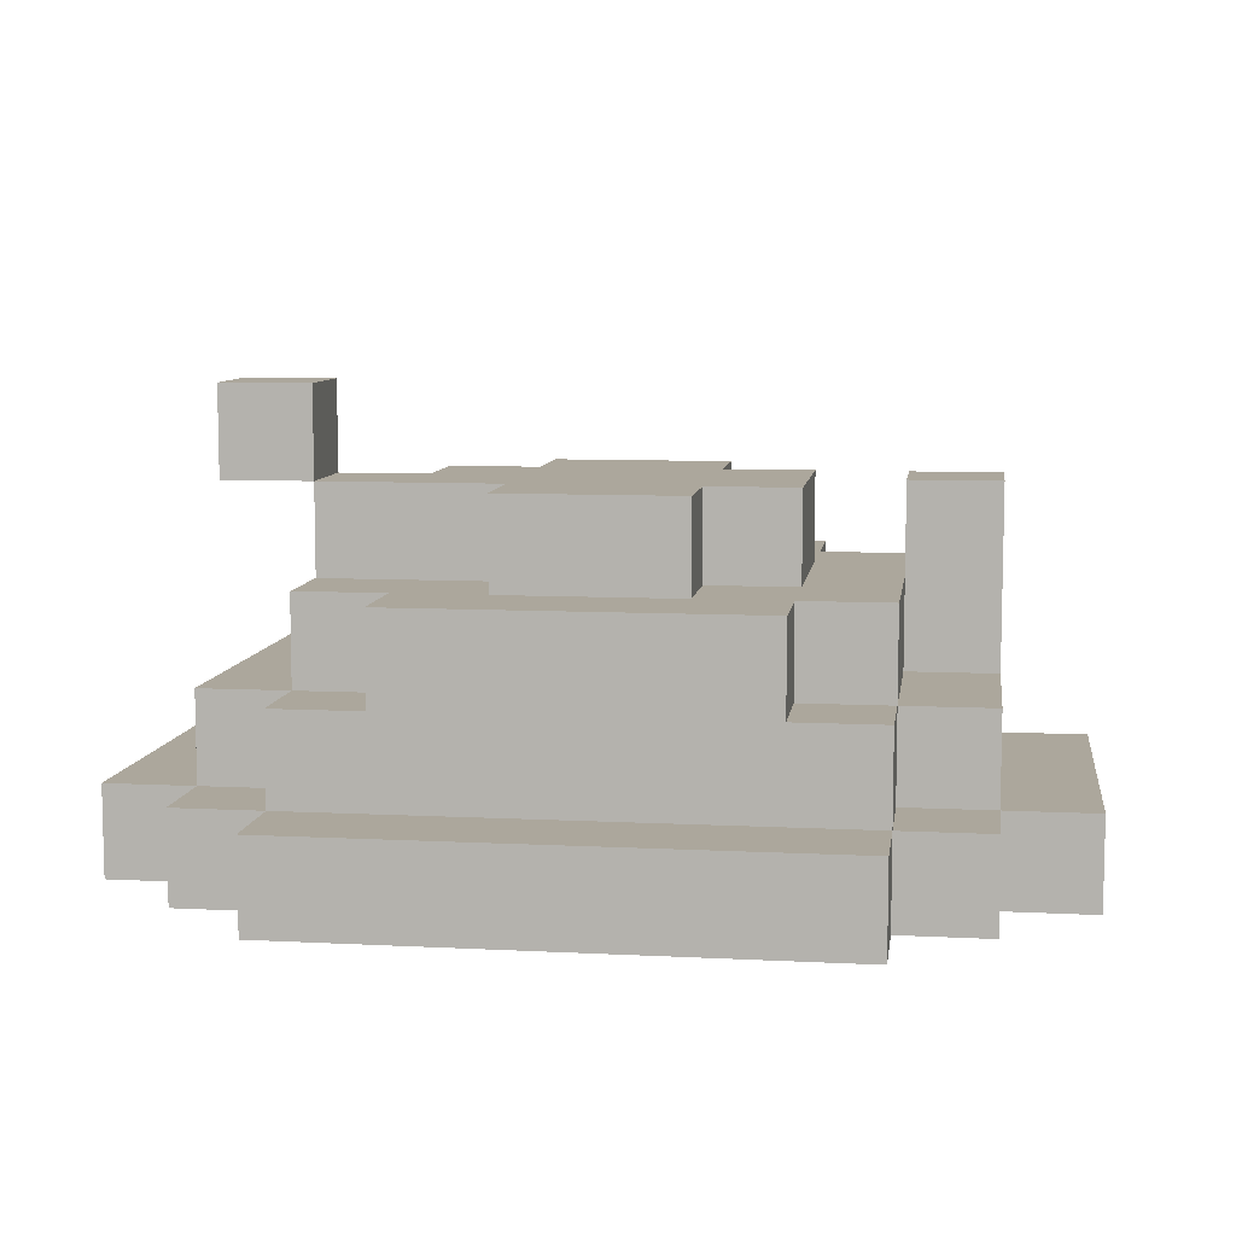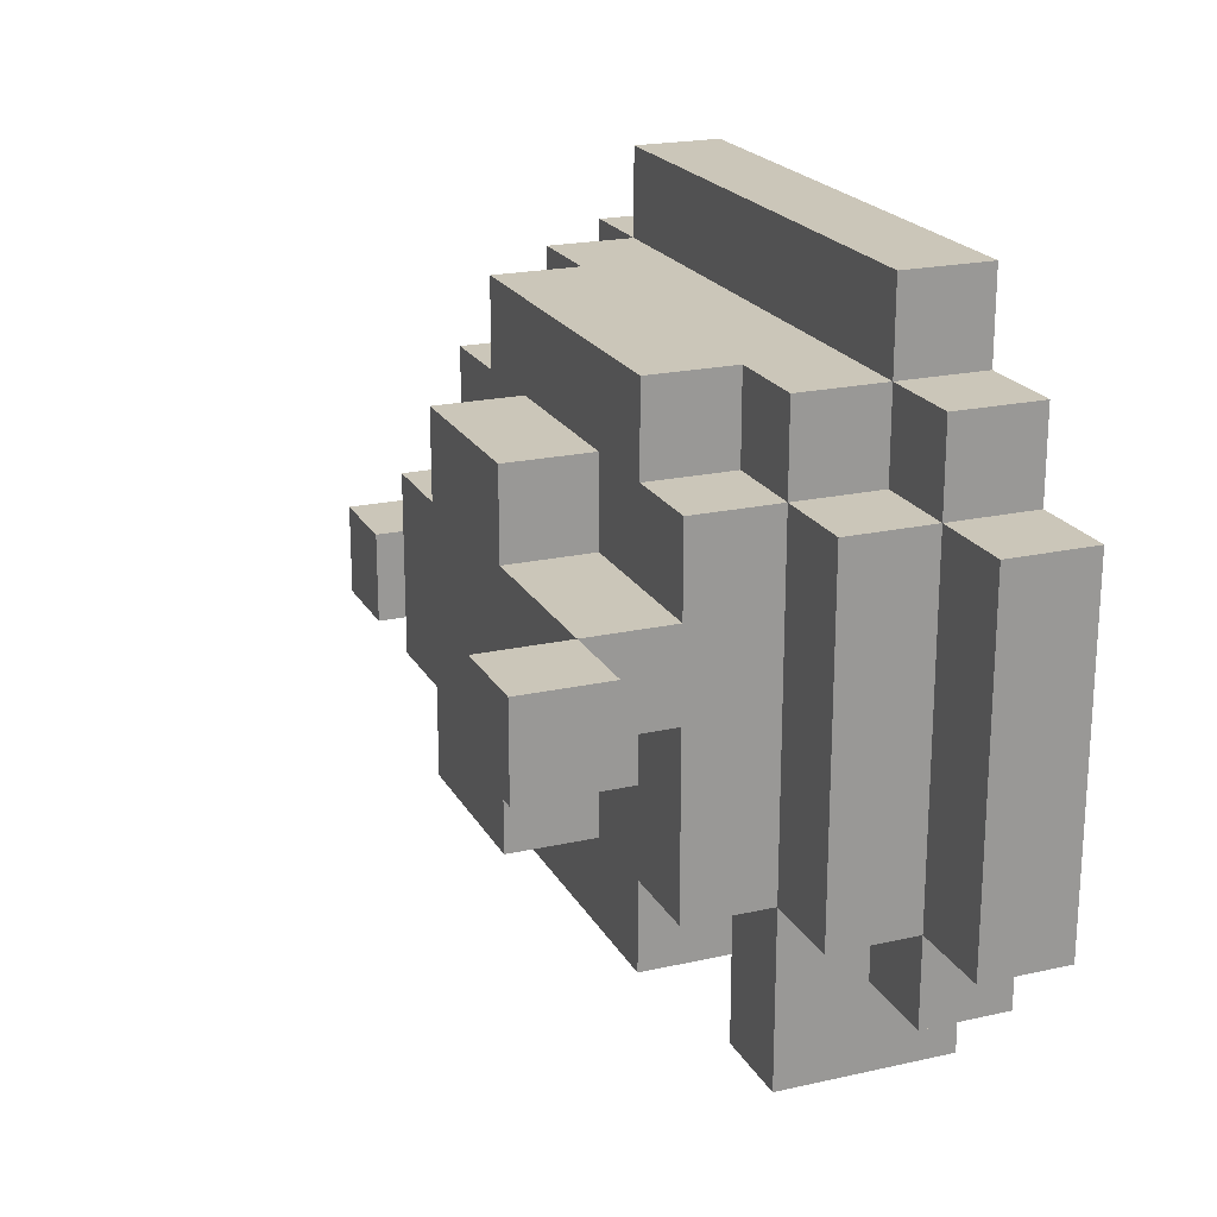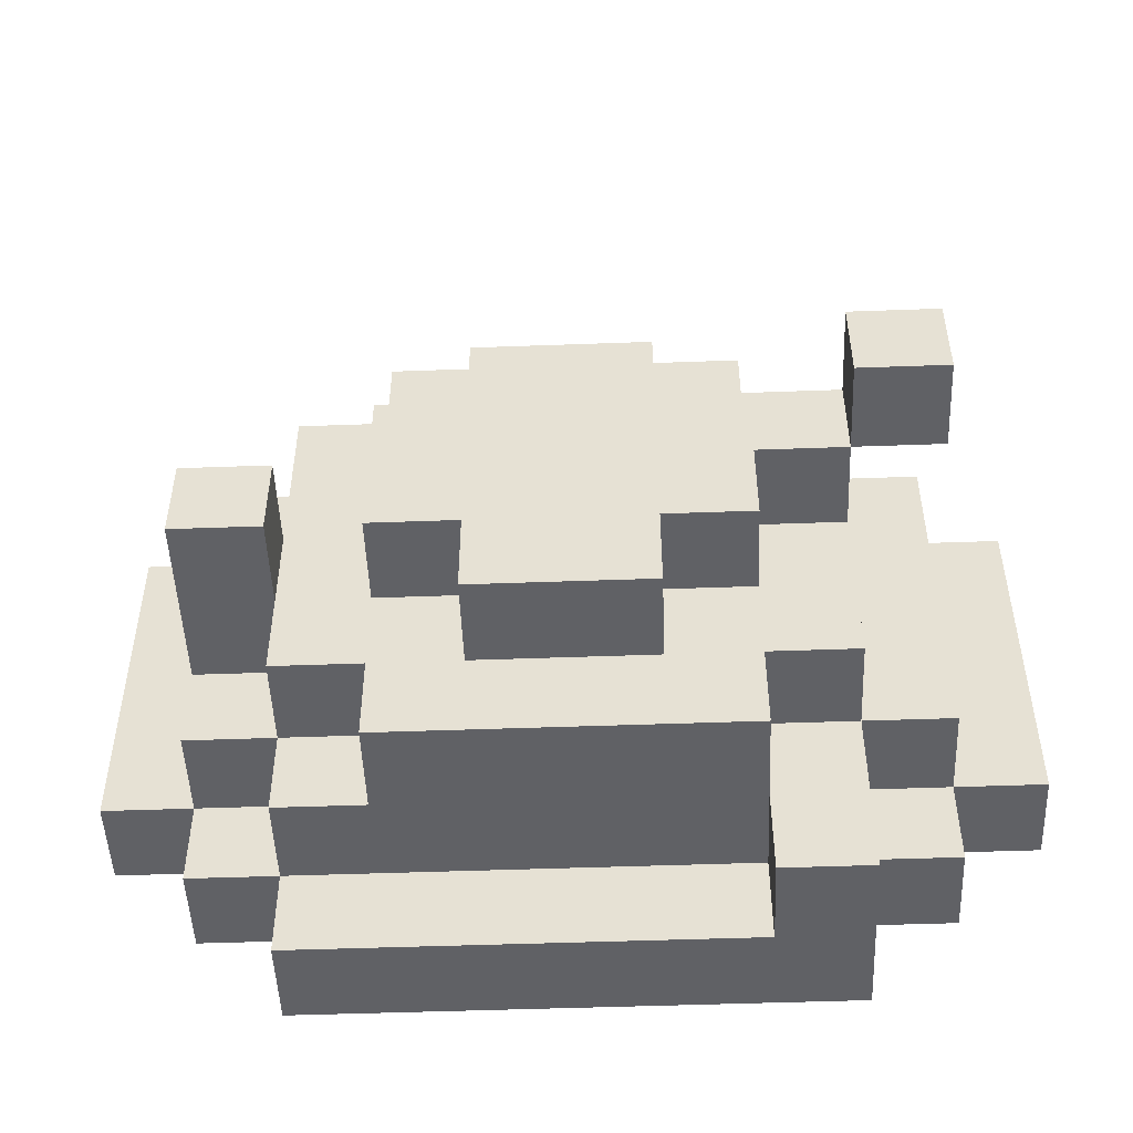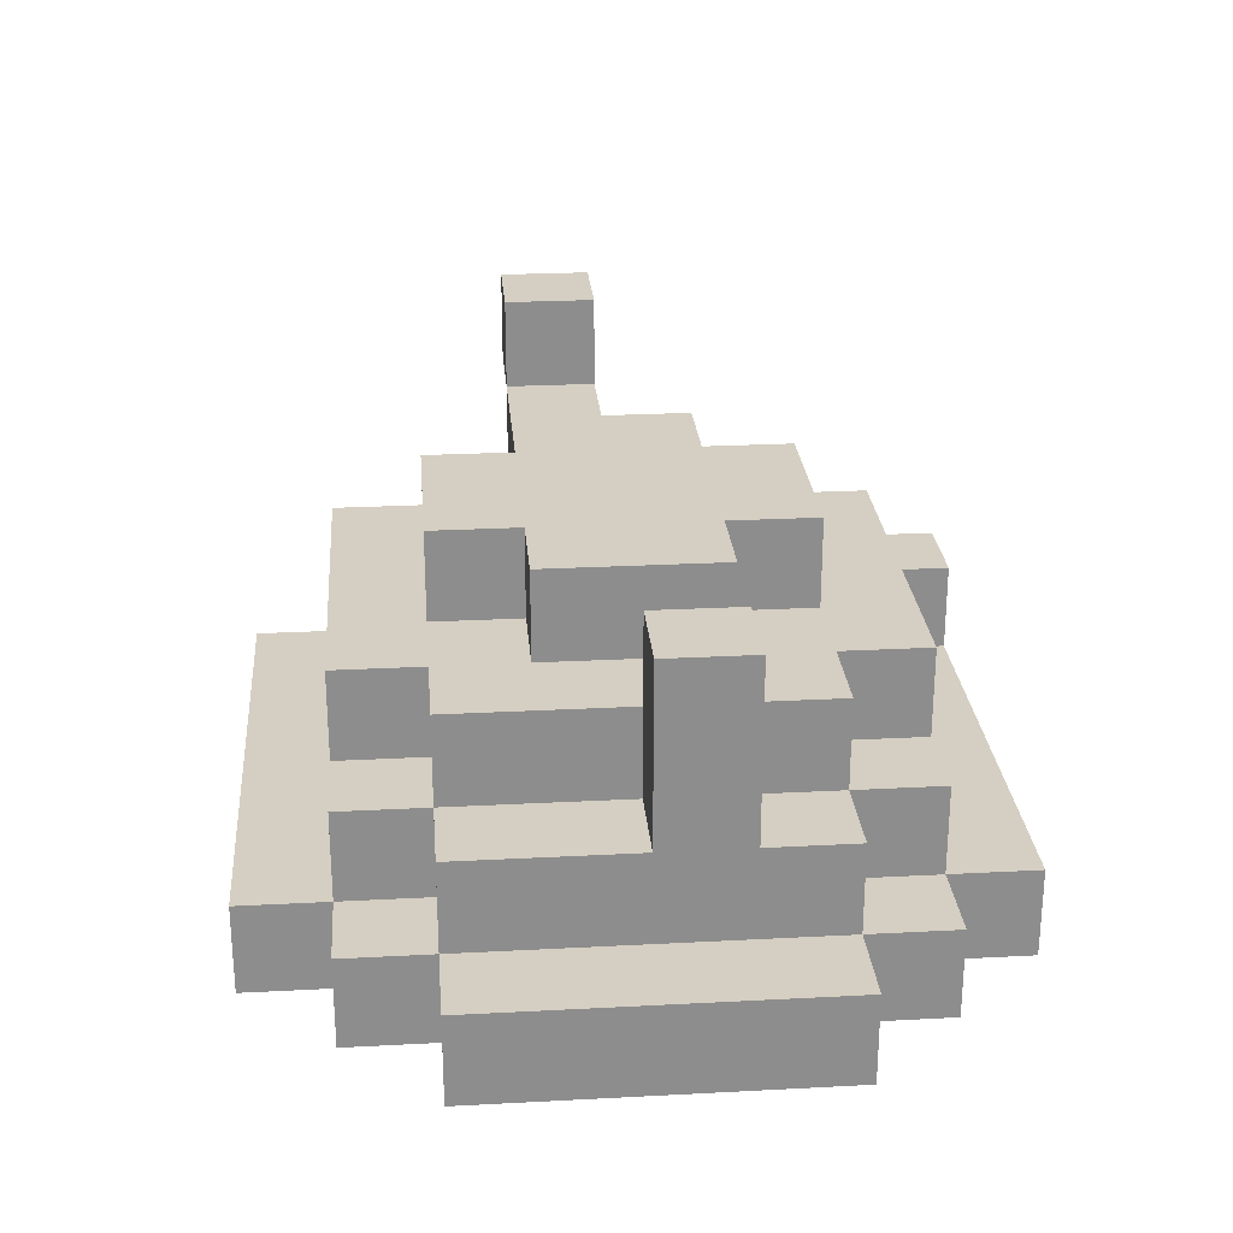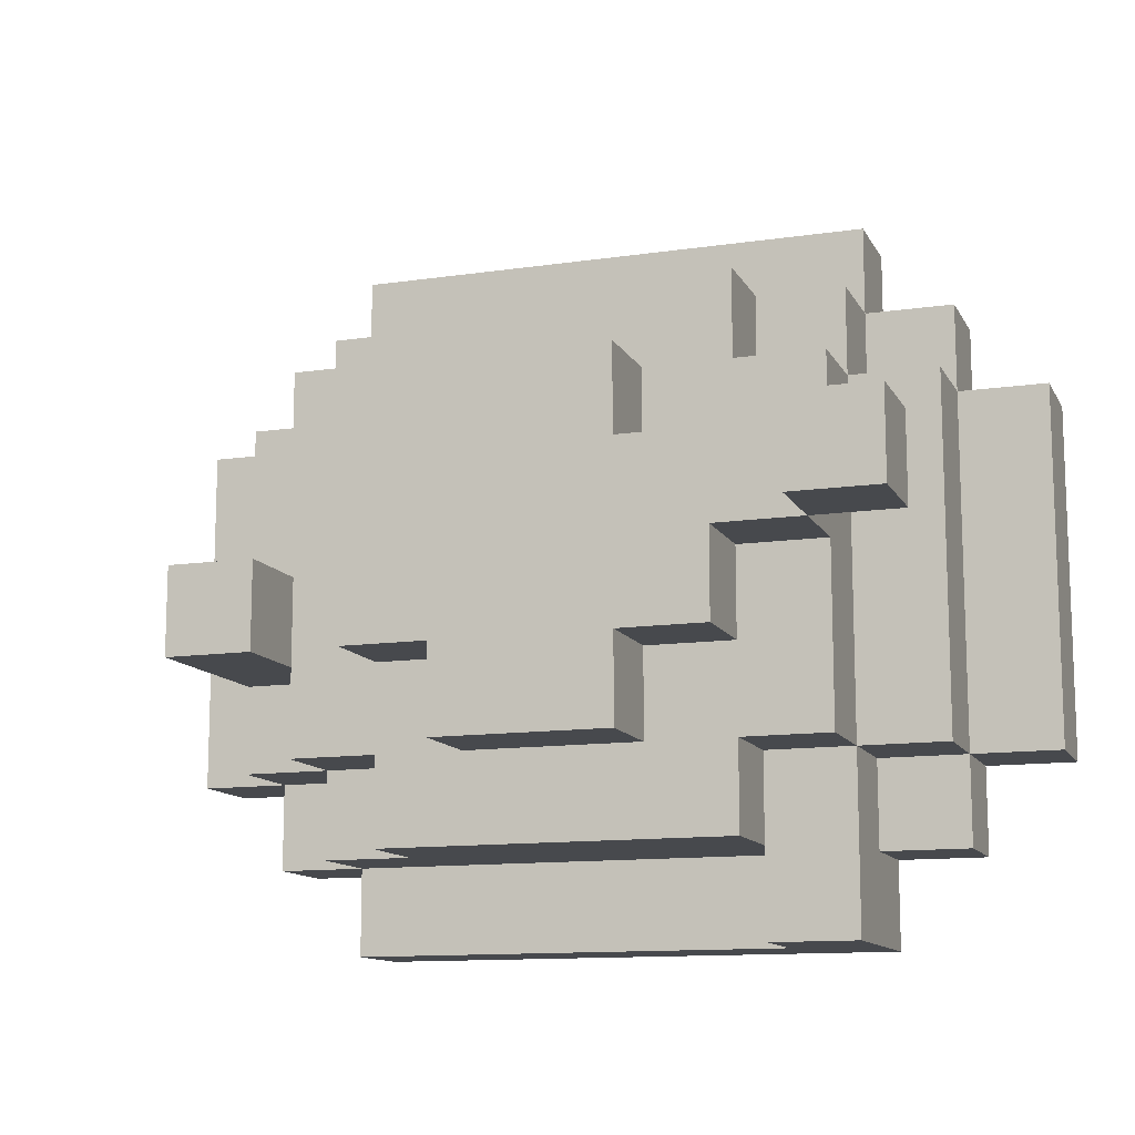
<metadata>
{"format":"obj","ext":"obj","renderer":"f3d","projection":"perspective","resolution":1024,"background":"white","views":[{"elev":8.4,"azim":8.0,"up":"+Y"},{"elev":21.0,"azim":-111.9,"up":"+Z"},{"elev":-49.8,"azim":-177.7,"up":"+Z"},{"elev":25.7,"azim":85.2,"up":"+Y"},{"elev":-12.3,"azim":-161.0,"up":"+Z"}]}
</metadata>
<code>
o
v -0.5 -0.3 0.2
v -0.5 -0.3 -0.2
v -0.5 -0.2 0.2
v -0.5 -0.2 -0.2
v -0.4 -0.3 0.3
v -0.4 -0.3 0.2
v -0.4 -0.3 -0.2
v -0.4 -0.3 -0.3
v -0.4 -0.2 0.3
v -0.4 -0.2 0.2
v -0.4 -0.2 0.1
v -0.4 -0.2 -0.2
v -0.4 -0.2 -0.3
v -0.4 -0.1 0.2
v -0.4 -0.1 0.1
v -0.4 -0.1 -0.2
v -0.4 0.1 0.1
v -0.4 0.1 0
v -0.4 0.2 0.1
v -0.4 0.2 0
v -0.3 -0.3 0.4
v -0.3 -0.3 0.3
v -0.3 -0.3 -0.3
v -0.3 -0.3 -0.4
v -0.3 -0.2 0.4
v -0.3 -0.2 0.3
v -0.3 -0.2 0.2
v -0.3 -0.2 -0.2
v -0.3 -0.2 -0.3
v -0.3 -0.2 -0.4
v -0.3 -0.1 0.3
v -0.3 -0.1 0.2
v -0.3 -0.1 0.1
v -0.3 -0.1 0
v -0.3 -0.1 -0.1
v -0.3 -0.1 -0.2
v -0.3 -0.1 -0.3
v -0.3 -0.1 -0.4
v -0.3 0 0.2
v -0.3 0 0.1
v -0.3 0 0
v -0.3 0 -0.1
v -0.3 0 -0.2
v -0.3 0.1 0.1
v -0.3 0.1 0
v -0.2 -0.1 0.3
v -0.2 -0.1 0.2
v -0.2 -0.1 -0.2
v -0.2 -0.1 -0.3
v -0.2 0 0.3
v -0.2 0 0.2
v -0.2 0 0
v -0.2 0 -0.1
v -0.2 0 -0.2
v -0.2 0 -0.3
v -0.2 0.1 0
v -0.2 0.1 -0.1
v -0.1 0 0.2
v -0.1 0 0.1
v -0.1 0 -0.1
v -0.1 0 -0.2
v -0.1 0.1 0.2
v -0.1 0.1 0.1
v -0.1 0.1 -0.1
v -0.1 0.1 -0.2
v 0.3 0 0
v 0.3 0 -0.1
v 0.3 0.1 0
v 0.3 0.1 -0.1
v -0.3 0.1 0.1
v -0.3 0.1 0
v -0.3 0.2 0.1
v -0.3 0.2 0
v -0.2 -0.2 -0.3
v -0.2 -0.2 -0.4
v -0.2 -0.1 -0.3
v -0.2 -0.1 -0.4
v 0.1 0 0.2
v 0.1 0 0.1
v 0.1 0 -0.1
v 0.1 0 -0.2
v 0.1 0.1 0.2
v 0.1 0.1 0.1
v 0.1 0.1 -0.1
v 0.1 0.1 -0.2
v 0.2 -0.1 0.3
v 0.2 -0.1 0.2
v 0.2 -0.1 -0.2
v 0.2 -0.1 -0.3
v 0.2 0 0.3
v 0.2 0 0.2
v 0.2 0 0.1
v 0.2 0 0
v 0.2 0 -0.1
v 0.2 0 -0.2
v 0.2 0 -0.3
v 0.2 0.1 0.1
v 0.2 0.1 0
v 0.2 0.1 -0.1
v 0.3 -0.3 0.4
v 0.3 -0.3 0.3
v 0.3 -0.3 -0.3
v 0.3 -0.3 -0.4
v 0.3 -0.2 0.4
v 0.3 -0.2 0.3
v 0.3 -0.2 0.2
v 0.3 -0.2 -0.2
v 0.3 -0.2 -0.3
v 0.3 -0.2 -0.4
v 0.3 -0.1 0.3
v 0.3 -0.1 0.2
v 0.3 -0.1 0
v 0.3 -0.1 -0.1
v 0.3 -0.1 -0.2
v 0.3 -0.1 -0.3
v 0.3 0 0.2
v 0.3 0 0
v 0.3 0 -0.1
v 0.3 0 -0.2
v 0.4 -0.3 0.3
v 0.4 -0.3 0.2
v 0.4 -0.3 -0.2
v 0.4 -0.3 -0.3
v 0.4 -0.2 0.3
v 0.4 -0.2 0.2
v 0.4 -0.2 -0.2
v 0.4 -0.2 -0.3
v 0.4 -0.1 0.2
v 0.4 -0.1 0
v 0.4 -0.1 -0.1
v 0.4 -0.1 -0.2
v 0.4 0.1 0
v 0.4 0.1 -0.1
v 0.5 -0.3 0.2
v 0.5 -0.3 -0.2
v 0.5 -0.2 0.2
v 0.5 -0.2 -0.2
v -0.3 -0.3 0.4
v -0.3 -0.2 0.4
v 0.3 -0.3 0.4
v 0.3 -0.2 0.4
v -0.4 -0.3 0.3
v -0.4 -0.2 0.3
v -0.3 -0.3 0.3
v -0.3 -0.2 0.3
v -0.3 -0.1 0.3
v -0.2 -0.1 0.3
v -0.2 0 0.3
v -0.1 -0.1 0.3
v -0.1 0 0.3
v 0.2 -0.2 0.3
v 0.2 -0.1 0.3
v 0.2 0 0.3
v 0.3 -0.3 0.3
v 0.3 -0.2 0.3
v 0.3 -0.1 0.3
v 0.4 -0.3 0.3
v 0.4 -0.2 0.3
v -0.5 -0.3 0.2
v -0.5 -0.2 0.2
v -0.4 -0.3 0.2
v -0.4 -0.2 0.2
v -0.4 -0.1 0.2
v -0.3 -0.2 0.2
v -0.3 -0.1 0.2
v -0.3 0 0.2
v -0.2 -0.1 0.2
v -0.2 0 0.2
v -0.1 0 0.2
v -0.1 0.1 0.2
v 0.1 0 0.2
v 0.1 0.1 0.2
v 0.2 -0.1 0.2
v 0.2 0 0.2
v 0.3 -0.2 0.2
v 0.3 -0.1 0.2
v 0.3 0 0.2
v 0.4 -0.3 0.2
v 0.4 -0.2 0.2
v 0.4 -0.1 0.2
v 0.5 -0.3 0.2
v 0.5 -0.2 0.2
v -0.4 0.1 0.1
v -0.4 0.2 0.1
v -0.3 0 0.1
v -0.3 0.1 0.1
v -0.3 0.2 0.1
v -0.2 0 0.1
v -0.2 0.1 0.1
v -0.1 0 0.1
v -0.1 0.1 0.1
v 0.1 0 0.1
v 0.1 0.1 0.1
v 0.2 0 0.1
v 0.2 0.1 0.1
v 0.3 -0.1 0
v 0.3 0 0
v 0.3 0.1 0
v 0.4 -0.1 0
v 0.4 0.1 0
v -0.4 0.1 0
v -0.4 0.2 0
v -0.3 0 0
v -0.3 0.1 0
v -0.3 0.2 0
v -0.2 0 0
v -0.2 0.1 0
v -0.2 0 -0.1
v -0.2 0.1 -0.1
v -0.1 0 -0.1
v -0.1 0.1 -0.1
v 0.1 0 -0.1
v 0.1 0.1 -0.1
v 0.2 0 -0.1
v 0.2 0.1 -0.1
v 0.3 -0.1 -0.1
v 0.3 0 -0.1
v 0.3 0.1 -0.1
v 0.4 -0.1 -0.1
v 0.4 0.1 -0.1
v -0.5 -0.3 -0.2
v -0.5 -0.2 -0.2
v -0.4 -0.3 -0.2
v -0.4 -0.2 -0.2
v -0.4 -0.1 -0.2
v -0.3 -0.2 -0.2
v -0.3 -0.1 -0.2
v -0.3 0 -0.2
v -0.2 -0.1 -0.2
v -0.2 0 -0.2
v -0.1 0 -0.2
v -0.1 0.1 -0.2
v 0.1 0 -0.2
v 0.1 0.1 -0.2
v 0.2 -0.1 -0.2
v 0.2 0 -0.2
v 0.3 -0.2 -0.2
v 0.3 -0.1 -0.2
v 0.3 0 -0.2
v 0.4 -0.3 -0.2
v 0.4 -0.2 -0.2
v 0.4 -0.1 -0.2
v 0.5 -0.3 -0.2
v 0.5 -0.2 -0.2
v -0.4 -0.3 -0.3
v -0.4 -0.2 -0.3
v -0.3 -0.3 -0.3
v -0.3 -0.2 -0.3
v -0.2 -0.2 -0.3
v -0.2 -0.1 -0.3
v -0.2 0 -0.3
v -0.1 -0.1 -0.3
v -0.1 0 -0.3
v 0.2 -0.1 -0.3
v 0.2 0 -0.3
v 0.3 -0.3 -0.3
v 0.3 -0.2 -0.3
v 0.3 -0.1 -0.3
v 0.4 -0.3 -0.3
v 0.4 -0.2 -0.3
v -0.3 -0.3 -0.4
v -0.3 -0.2 -0.4
v -0.3 -0.1 -0.4
v -0.2 -0.2 -0.4
v -0.2 -0.1 -0.4
v 0.3 -0.3 -0.4
v 0.3 -0.2 -0.4
v -0.3 -0.3 0.4
v 0.3 -0.3 0.4
v -0.4 -0.3 0.3
v -0.3 -0.3 0.3
v 0.3 -0.3 0.3
v 0.4 -0.3 0.3
v -0.5 -0.3 0.2
v -0.4 -0.3 0.2
v 0.4 -0.3 0.2
v 0.5 -0.3 0.2
v -0.5 -0.3 -0.2
v -0.4 -0.3 -0.2
v 0.4 -0.3 -0.2
v 0.5 -0.3 -0.2
v -0.4 -0.3 -0.3
v -0.3 -0.3 -0.3
v 0.3 -0.3 -0.3
v 0.4 -0.3 -0.3
v -0.3 -0.3 -0.4
v 0.3 -0.3 -0.4
v -0.4 0.1 0.1
v -0.3 0.1 0.1
v -0.4 0.1 0
v -0.3 0.1 0
v -0.3 -0.2 0.4
v 0.3 -0.2 0.4
v -0.4 -0.2 0.3
v -0.3 -0.2 0.3
v 0.2 -0.2 0.3
v 0.3 -0.2 0.3
v 0.4 -0.2 0.3
v -0.5 -0.2 0.2
v -0.4 -0.2 0.2
v -0.3 -0.2 0.2
v 0.3 -0.2 0.2
v 0.4 -0.2 0.2
v 0.5 -0.2 0.2
v -0.4 -0.2 0.1
v -0.5 -0.2 -0.2
v -0.4 -0.2 -0.2
v -0.3 -0.2 -0.2
v 0.3 -0.2 -0.2
v 0.4 -0.2 -0.2
v 0.5 -0.2 -0.2
v -0.4 -0.2 -0.3
v -0.3 -0.2 -0.3
v -0.2 -0.2 -0.3
v 0.3 -0.2 -0.3
v 0.4 -0.2 -0.3
v -0.2 -0.2 -0.4
v 0.3 -0.2 -0.4
v -0.3 -0.1 0.3
v -0.2 -0.1 0.3
v 0.2 -0.1 0.3
v 0.3 -0.1 0.3
v -0.4 -0.1 0.2
v -0.3 -0.1 0.2
v -0.2 -0.1 0.2
v 0.2 -0.1 0.2
v 0.3 -0.1 0.2
v 0.4 -0.1 0.2
v -0.4 -0.1 0.1
v -0.3 -0.1 0.1
v -0.3 -0.1 0
v 0.3 -0.1 0
v 0.4 -0.1 0
v -0.3 -0.1 -0.1
v 0.3 -0.1 -0.1
v 0.4 -0.1 -0.1
v -0.4 -0.1 -0.2
v -0.3 -0.1 -0.2
v -0.2 -0.1 -0.2
v 0.2 -0.1 -0.2
v 0.3 -0.1 -0.2
v 0.4 -0.1 -0.2
v -0.3 -0.1 -0.3
v -0.2 -0.1 -0.3
v 0.2 -0.1 -0.3
v 0.3 -0.1 -0.3
v -0.3 -0.1 -0.4
v -0.2 -0.1 -0.4
v -0.2 0 0.3
v -0.1 0 0.3
v 0.2 0 0.3
v -0.3 0 0.2
v -0.2 0 0.2
v -0.1 0 0.2
v 0.1 0 0.2
v 0.2 0 0.2
v 0.3 0 0.2
v -0.3 0 0.1
v -0.2 0 0.1
v -0.1 0 0.1
v 0.1 0 0.1
v 0.2 0 0.1
v -0.3 0 0
v -0.2 0 0
v 0.2 0 0
v 0.3 0 0
v -0.3 0 -0.1
v -0.2 0 -0.1
v -0.1 0 -0.1
v 0.1 0 -0.1
v 0.2 0 -0.1
v 0.3 0 -0.1
v -0.3 0 -0.2
v -0.2 0 -0.2
v -0.1 0 -0.2
v 0.1 0 -0.2
v 0.2 0 -0.2
v 0.3 0 -0.2
v -0.2 0 -0.3
v -0.1 0 -0.3
v 0.2 0 -0.3
v -0.1 0.1 0.2
v 0.1 0.1 0.2
v -0.3 0.1 0.1
v -0.2 0.1 0.1
v -0.1 0.1 0.1
v 0.1 0.1 0.1
v 0.2 0.1 0.1
v -0.3 0.1 0
v -0.2 0.1 0
v -0.1 0.1 0
v 0.1 0.1 0
v 0.2 0.1 0
v 0.3 0.1 0
v 0.4 0.1 0
v -0.2 0.1 -0.1
v -0.1 0.1 -0.1
v 0.1 0.1 -0.1
v 0.2 0.1 -0.1
v 0.3 0.1 -0.1
v 0.4 0.1 -0.1
v -0.1 0.1 -0.2
v 0.1 0.1 -0.2
v -0.4 0.2 0.1
v -0.3 0.2 0.1
v -0.4 0.2 0
v -0.3 0.2 0
f 3 2 1
f 4 2 3
f 9 6 5
f 10 6 9
f 12 8 7
f 13 8 12
f 14 11 10
f 15 12 11
f 15 11 14
f 16 12 15
f 19 18 17
f 20 18 19
f 25 22 21
f 26 22 25
f 29 24 23
f 30 24 29
f 31 27 26
f 32 27 31
f 36 29 28
f 37 30 29
f 37 29 36
f 38 30 37
f 39 33 32
f 40 34 33
f 40 33 39
f 41 35 34
f 41 34 40
f 42 36 35
f 42 35 41
f 43 36 42
f 44 41 40
f 45 41 44
f 50 47 46
f 51 47 50
f 54 49 48
f 55 49 54
f 56 53 52
f 57 53 56
f 62 59 58
f 63 59 62
f 64 61 60
f 65 61 64
f 68 67 66
f 69 67 68
f 70 71 72
f 72 71 73
f 74 75 76
f 76 75 77
f 78 79 82
f 82 79 83
f 80 81 84
f 84 81 85
f 86 87 90
f 90 87 91
f 88 89 95
f 95 89 96
f 92 93 97
f 93 94 98
f 97 93 98
f 98 94 99
f 100 101 104
f 104 101 105
f 102 103 108
f 108 103 109
f 105 106 110
f 110 106 111
f 107 108 114
f 114 108 115
f 111 112 116
f 116 112 117
f 113 114 118
f 118 114 119
f 120 121 124
f 124 121 125
f 122 123 126
f 126 123 127
f 125 126 128
f 128 126 129
f 129 126 130
f 130 126 131
f 129 130 132
f 132 130 133
f 134 135 136
f 136 135 137
f 140 139 138
f 141 139 140
f 144 143 142
f 145 143 144
f 147 146 145
f 149 147 145
f 149 148 147
f 150 148 149
f 151 149 145
f 151 150 149
f 152 150 151
f 153 150 152
f 155 152 151
f 156 152 155
f 157 155 154
f 158 155 157
f 161 160 159
f 162 160 161
f 164 163 162
f 165 163 164
f 167 166 165
f 168 166 167
f 171 170 169
f 172 170 171
f 176 174 173
f 177 174 176
f 179 176 175
f 180 176 179
f 181 179 178
f 182 179 181
f 186 184 183
f 187 184 186
f 188 186 185
f 189 186 188
f 190 189 188
f 191 189 190
f 194 193 192
f 195 193 194
f 199 197 196
f 199 198 197
f 200 198 199
f 201 202 204
f 204 202 205
f 203 204 206
f 206 204 207
f 208 209 210
f 210 209 211
f 212 213 214
f 214 213 215
f 216 217 219
f 217 218 219
f 219 218 220
f 221 222 223
f 223 222 224
f 224 225 226
f 226 225 227
f 227 228 229
f 229 228 230
f 231 232 233
f 233 232 234
f 235 236 238
f 238 236 239
f 237 238 241
f 241 238 242
f 240 241 243
f 243 241 244
f 245 246 247
f 247 246 248
f 249 250 252
f 250 251 252
f 252 251 253
f 249 252 254
f 252 253 254
f 254 253 255
f 249 254 257
f 257 254 258
f 256 257 259
f 259 257 260
f 261 262 264
f 262 263 264
f 264 263 265
f 261 264 266
f 266 264 267
f 271 269 268
f 272 269 271
f 275 271 270
f 275 273 272
f 275 272 271
f 276 273 275
f 278 275 274
f 278 277 276
f 278 276 275
f 279 277 278
f 280 277 279
f 281 277 280
f 282 280 279
f 283 280 282
f 284 280 283
f 285 280 284
f 286 284 283
f 287 284 286
f 290 289 288
f 291 289 290
f 292 293 295
f 295 293 296
f 296 293 297
f 294 295 300
f 300 295 301
f 297 298 302
f 302 298 303
f 299 300 305
f 299 305 306
f 306 305 307
f 303 304 310
f 310 304 311
f 307 308 312
f 312 308 313
f 309 310 315
f 315 310 316
f 314 315 317
f 317 315 318
f 319 320 324
f 324 320 325
f 321 322 326
f 326 322 327
f 323 324 329
f 329 324 330
f 329 330 331
f 327 328 332
f 332 328 333
f 329 331 334
f 329 334 337
f 337 334 338
f 335 336 341
f 341 336 342
f 338 339 343
f 343 339 344
f 340 341 345
f 345 341 346
f 343 344 347
f 347 344 348
f 349 350 353
f 350 351 354
f 353 350 354
f 354 351 355
f 355 351 356
f 352 353 358
f 353 354 359
f 358 353 359
f 359 354 360
f 355 356 361
f 356 357 362
f 361 356 362
f 362 357 365
f 365 357 366
f 363 364 367
f 367 364 368
f 365 366 371
f 371 366 372
f 367 368 373
f 368 369 374
f 373 368 374
f 374 369 375
f 370 371 376
f 371 372 377
f 376 371 377
f 377 372 378
f 374 375 379
f 375 376 380
f 379 375 380
f 376 377 380
f 380 377 381
f 382 383 386
f 386 383 387
f 384 385 389
f 385 386 390
f 389 385 390
f 387 388 391
f 390 386 391
f 386 387 391
f 391 388 392
f 392 388 393
f 390 391 396
f 391 392 396
f 396 392 397
f 392 393 398
f 397 392 398
f 398 393 399
f 394 395 400
f 400 395 401
f 397 398 402
f 402 398 403
f 404 405 406
f 406 405 407

</code>
